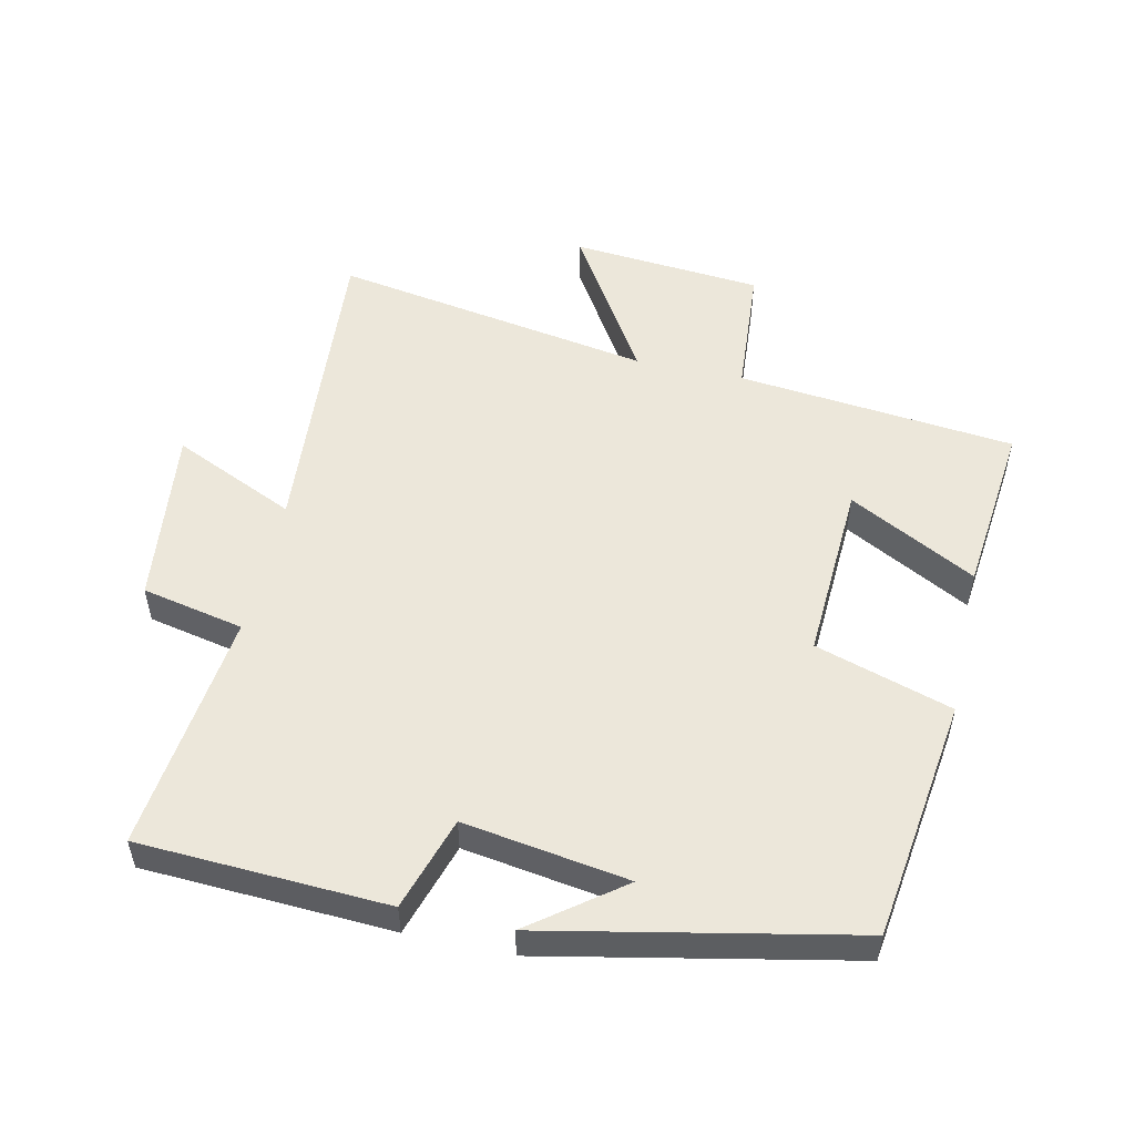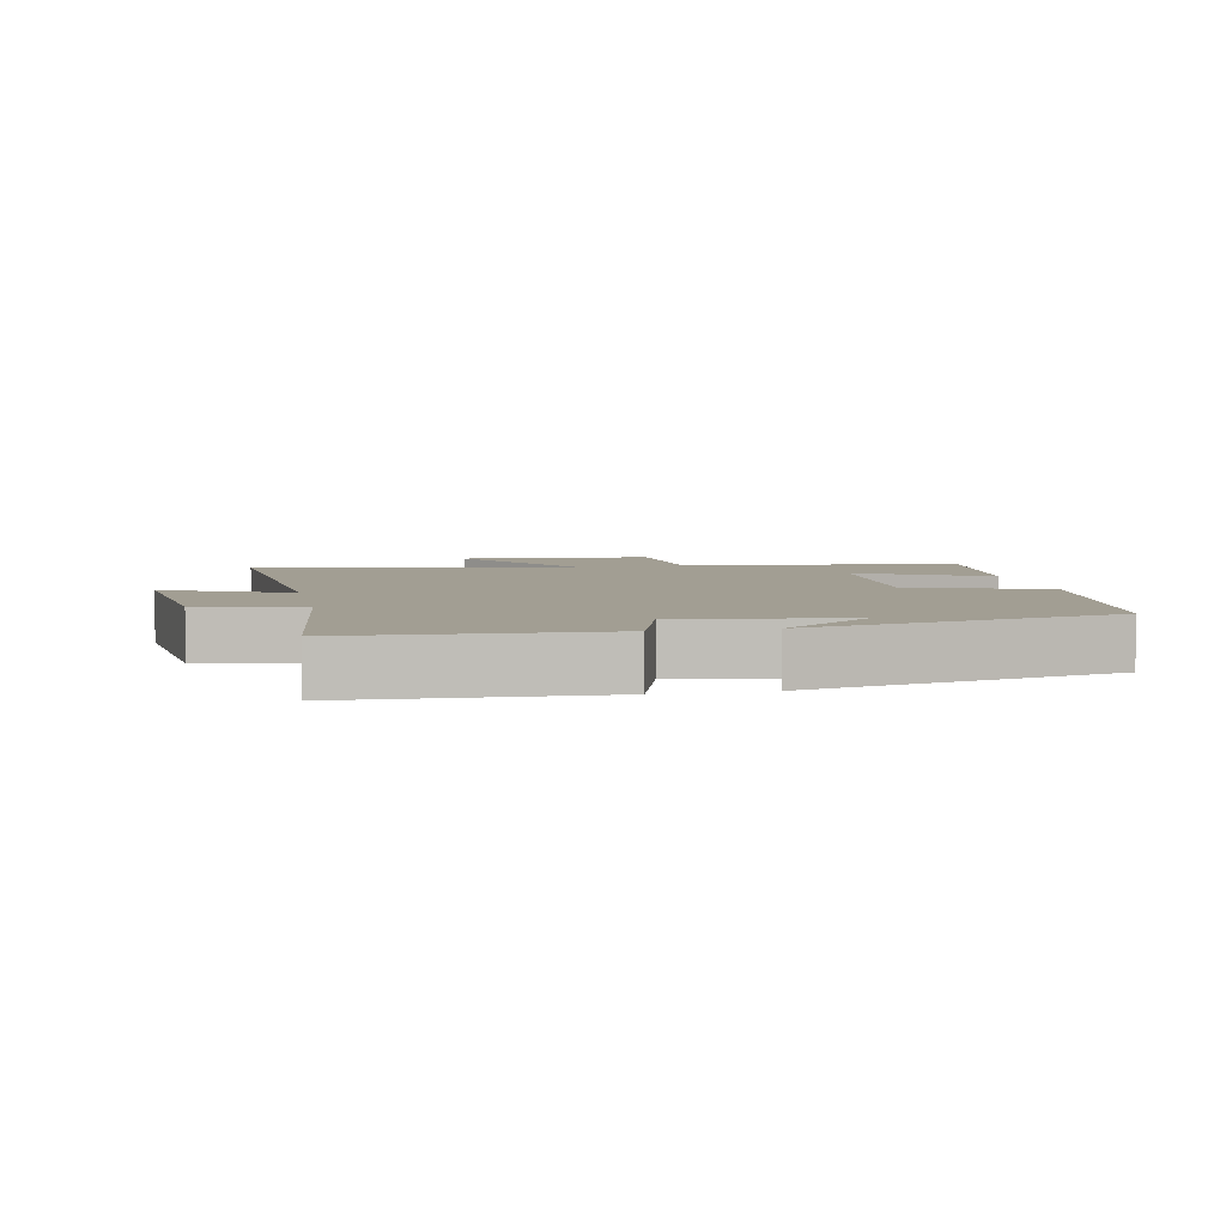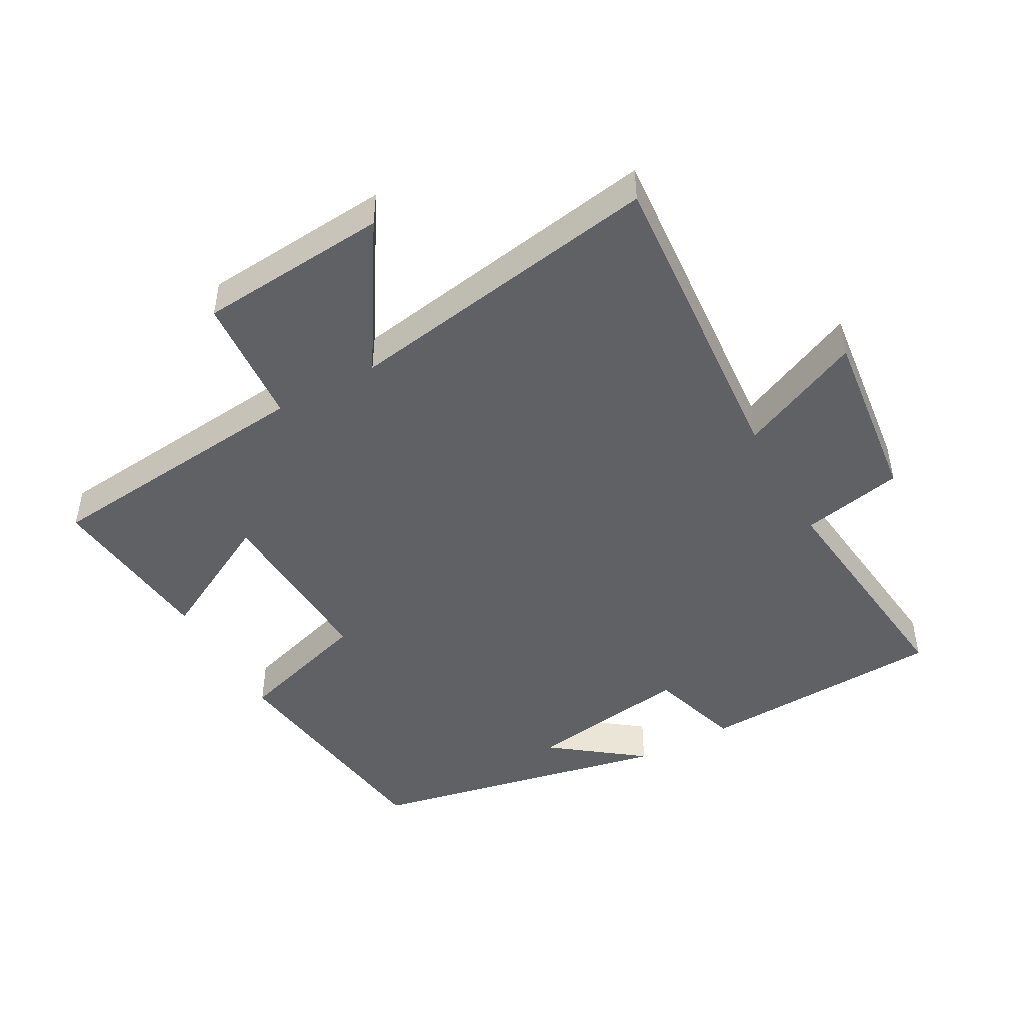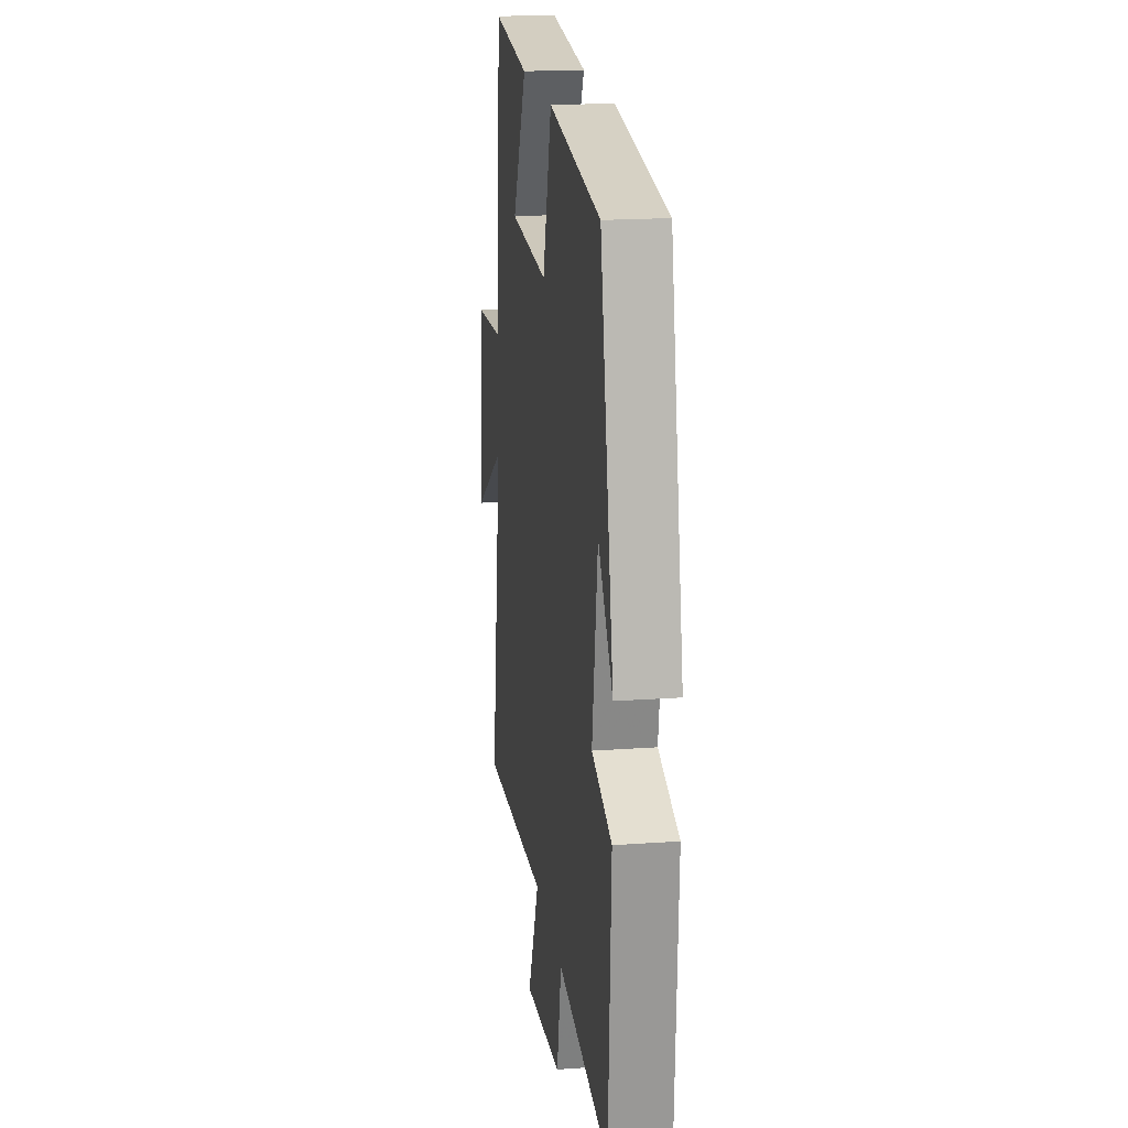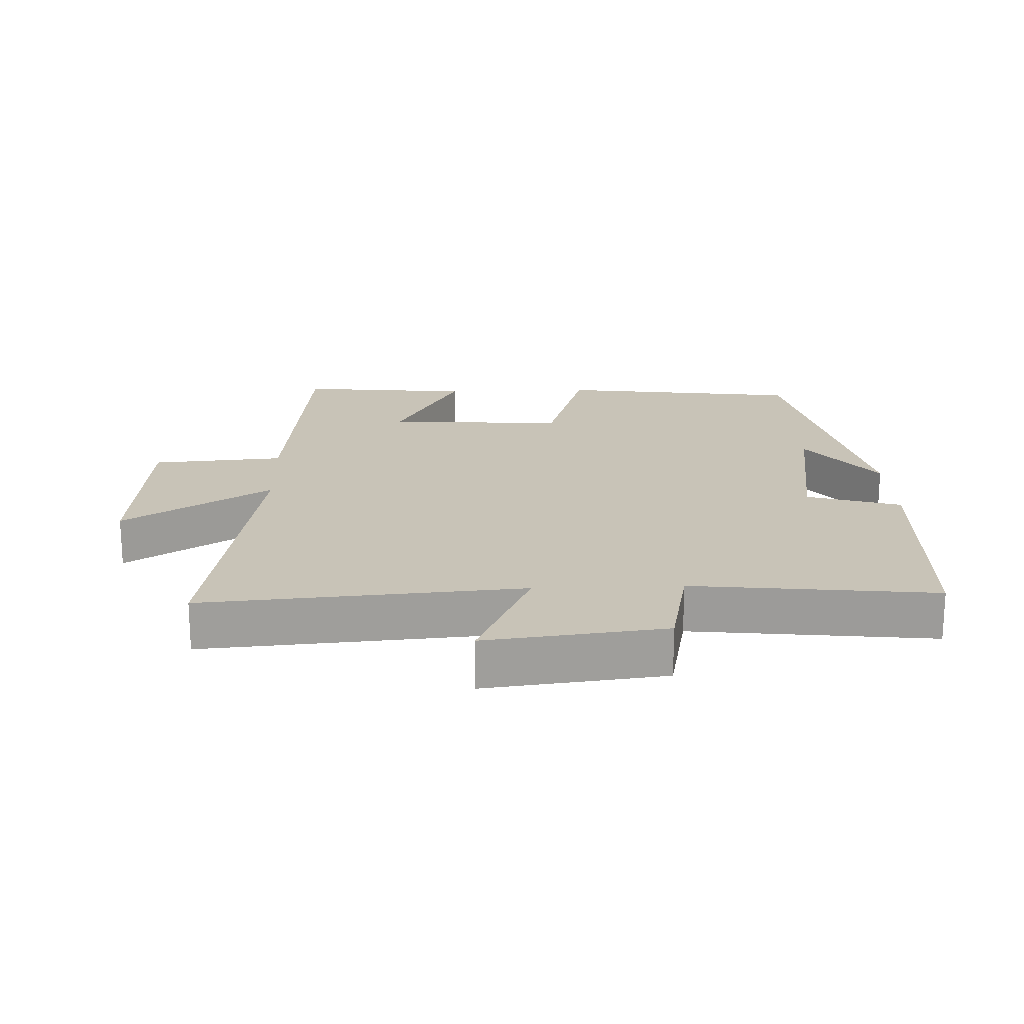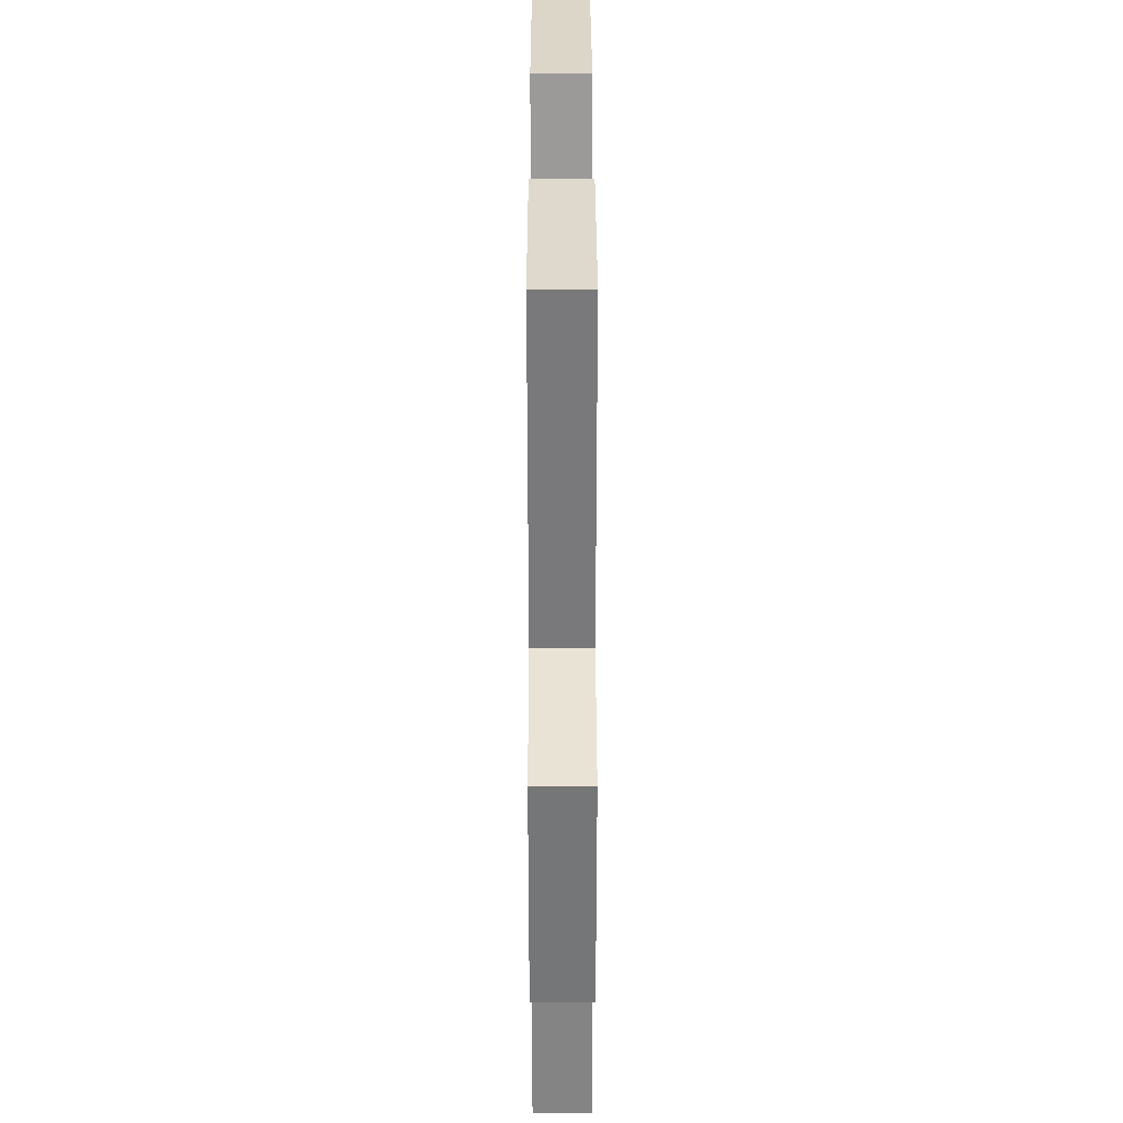
<metadata>
{"format":"obj","ext":"obj","renderer":"f3d","projection":"perspective","resolution":1024,"background":"white","views":[{"elev":52.8,"azim":-77.5,"up":"+Y"},{"elev":5.1,"azim":-101.5,"up":"+Y"},{"elev":-46.8,"azim":118.9,"up":"+Y"},{"elev":19.0,"azim":-97.8,"up":"+Z"},{"elev":19.6,"azim":177.7,"up":"+Y"},{"elev":38.0,"azim":89.9,"up":"+Z"}]}
</metadata>
<code>
v 0.581 0.07 -0.537
v 0.101 0.07 -0.5
v 0.185 0.07 -0.686
v -0.085 0.07 -0.654
v -0.117 0.07 -0.5
v -0.482 0.07 -0.542
v -0.5 0.07 -0.168
v -0.359 0.07 -0.124
v -0.397 0.07 0.124
v -0.5 0.07 -0.012
v -0.405 0.07 0.45
v -0.038 0.07 0.5
v 0.026 0.07 0.294
v 0.298 0.07 0.308
v 0.196 0.07 0.5
v 0.457 0.07 0.528
v 0.5 0.07 0.109
v 0.699 0.07 0.094
v 0.723 0.07 -0.194
v 0.5 0.07 -0.055
v 0.581 0 -0.537
v 0.101 0 -0.5
v 0.185 0 -0.686
v -0.085 0 -0.654
v -0.117 0 -0.5
v -0.482 0 -0.542
v -0.5 0 -0.168
v -0.359 0 -0.124
v -0.397 0 0.124
v -0.5 0 -0.012
v -0.405 0 0.45
v -0.038 0 0.5
v 0.026 0 0.294
v 0.298 0 0.308
v 0.196 0 0.5
v 0.457 0 0.528
v 0.5 0 0.109
v 0.699 0 0.094
v 0.723 0 -0.194
v 0.5 0 -0.055
f 17 18 19 20
f 16 17 20
f 15 16 20
f 14 15 20
f 20 1 2
f 14 20 2
f 13 14 2
f 12 13 2
f 11 12 2
f 9 10 11
f 11 2 3
f 9 11 3
f 8 9 3
f 5 6 7 8
f 5 8 3
f 3 4 5
f 40 39 38 37
f 40 37 36
f 40 36 35
f 40 35 34
f 22 21 40
f 22 40 34
f 22 34 33
f 22 33 32
f 22 32 31
f 31 30 29
f 23 22 31
f 23 31 29
f 23 29 28
f 28 27 26 25
f 23 28 25
f 25 24 23
f 1 21 22 2
f 2 22 23 3
f 3 23 24 4
f 4 24 25 5
f 5 25 26 6
f 6 26 27 7
f 7 27 28 8
f 8 28 29 9
f 9 29 30 10
f 10 30 31 11
f 11 31 32 12
f 12 32 33 13
f 13 33 34 14
f 14 34 35 15
f 15 35 36 16
f 16 36 37 17
f 17 37 38 18
f 18 38 39 19
f 19 39 40 20
f 20 40 21 1

</code>
